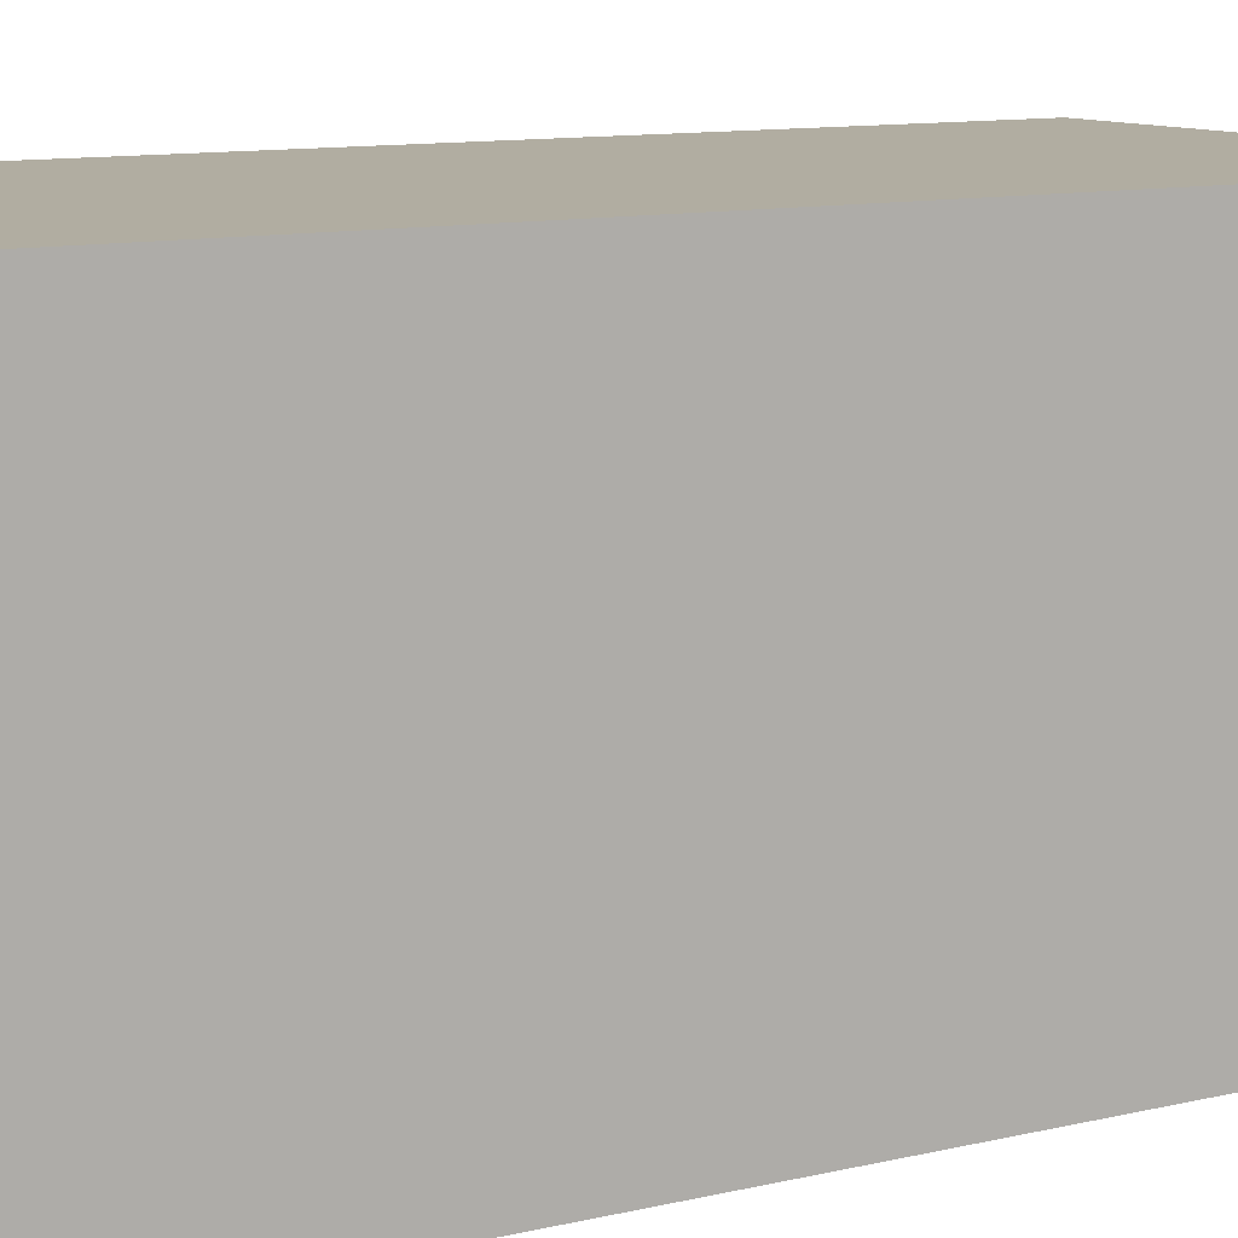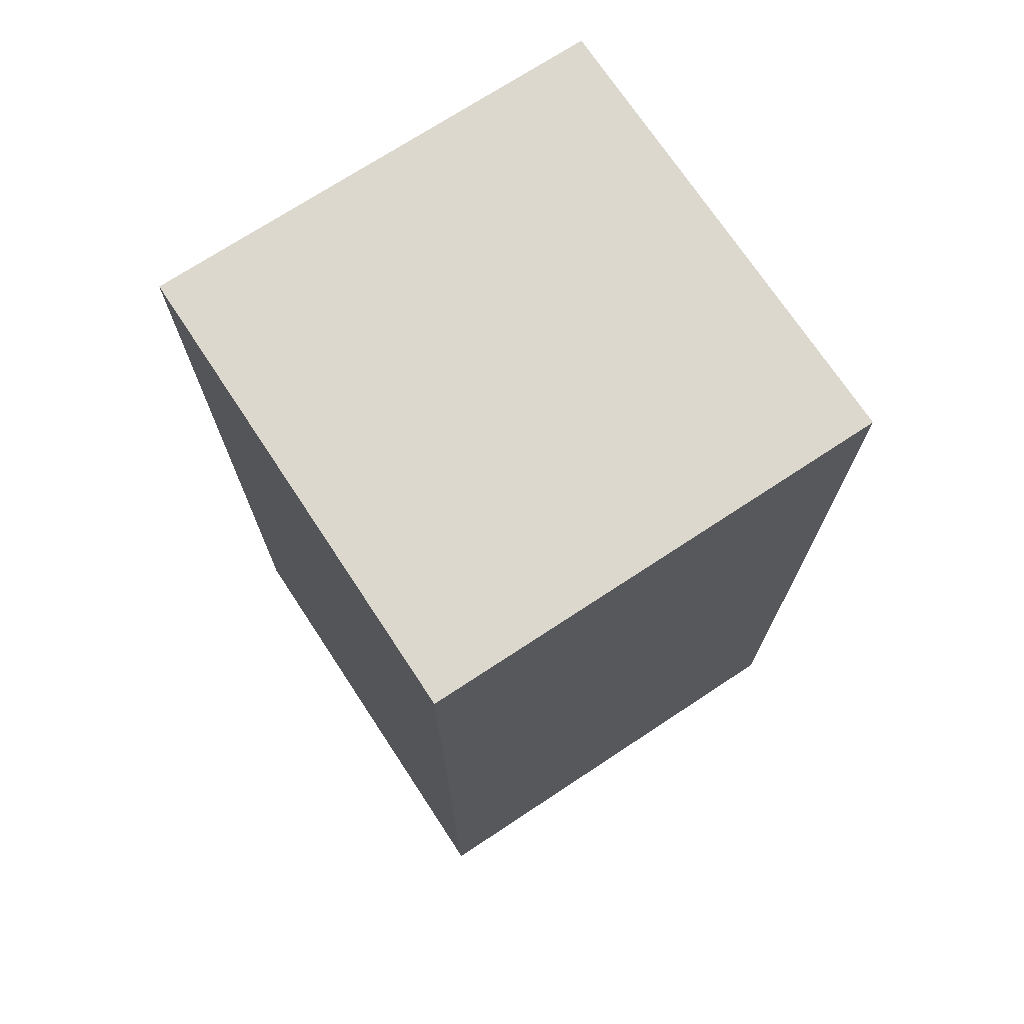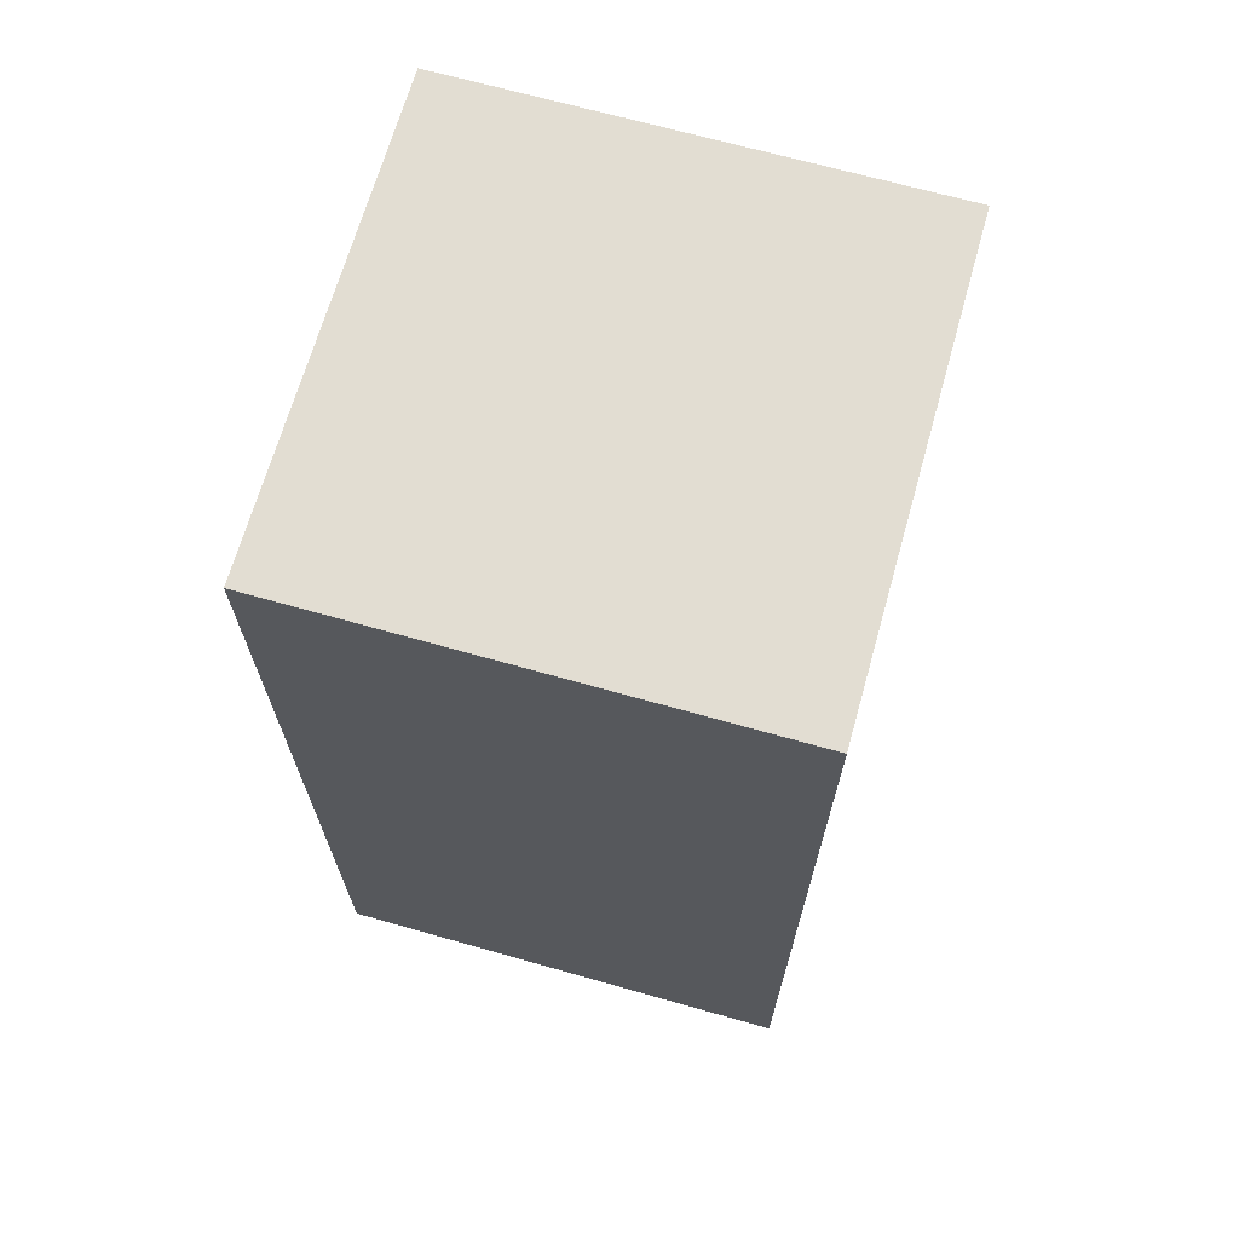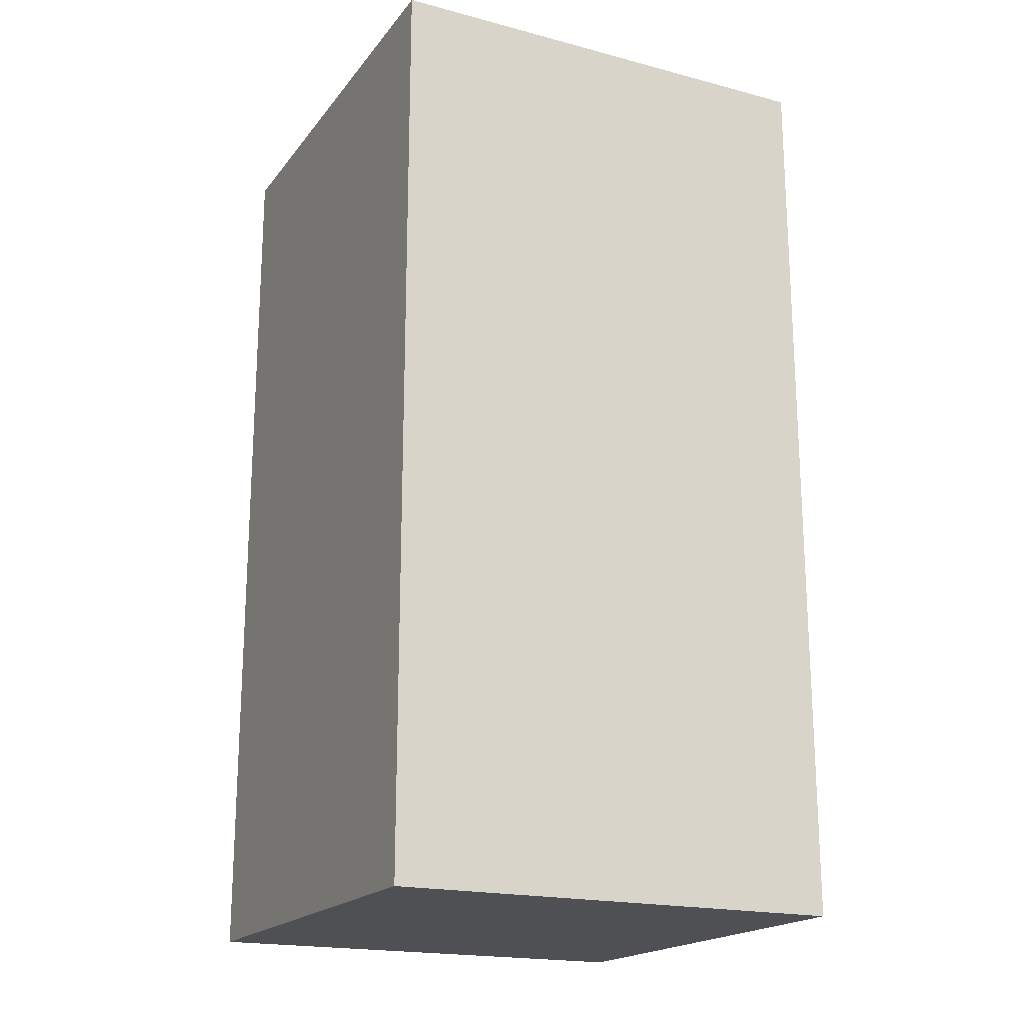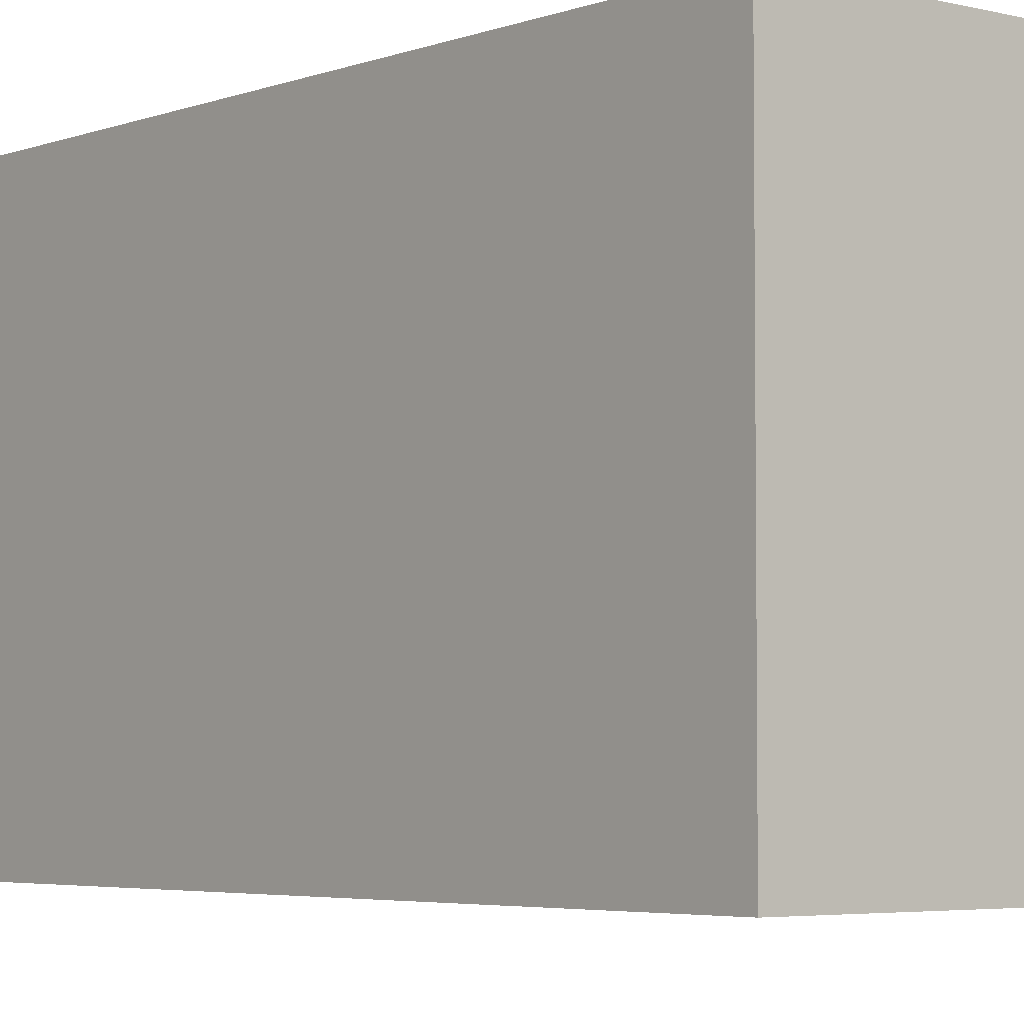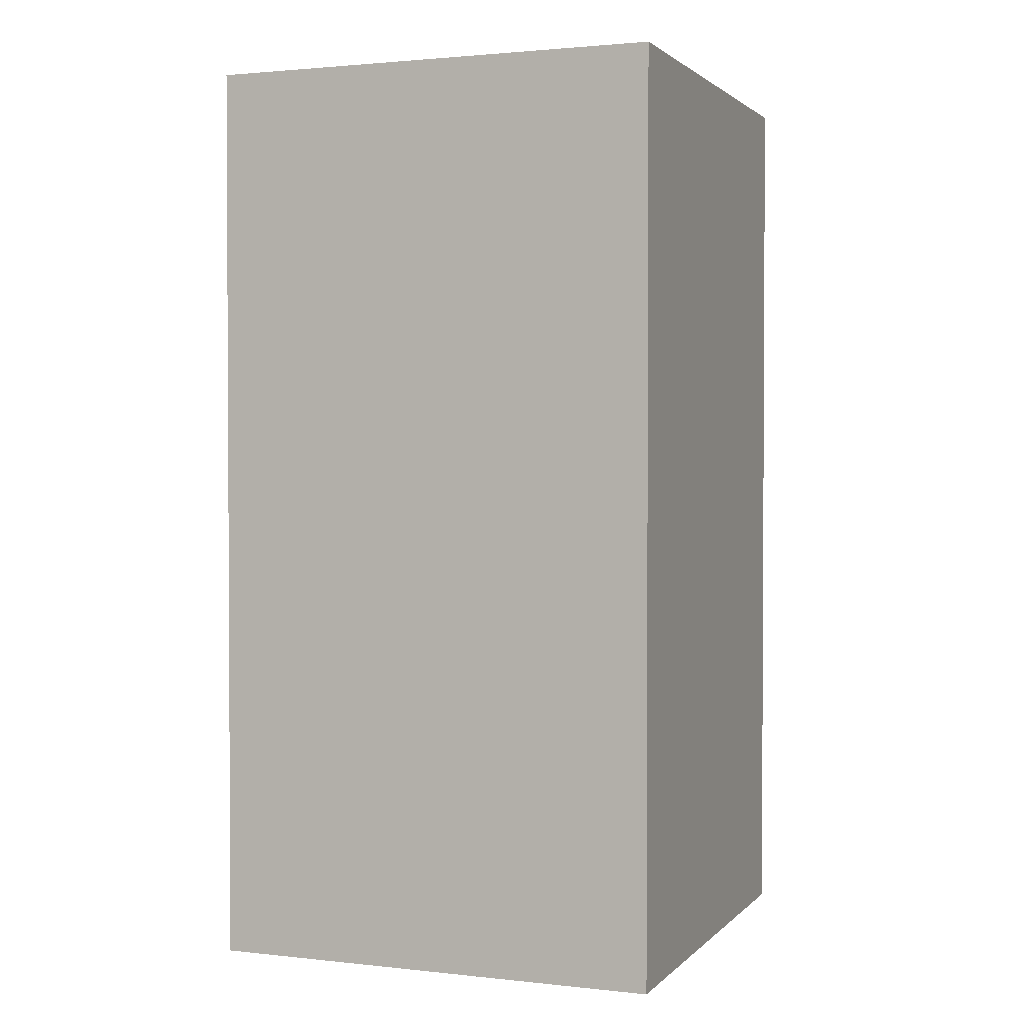
<metadata>
{"format":"obj","ext":"obj","renderer":"f3d","projection":"perspective","resolution":1024,"background":"white","views":[{"elev":10.3,"azim":58.3,"up":"+Z"},{"elev":72.1,"azim":-123.4,"up":"+Y"},{"elev":68.3,"azim":-164.2,"up":"+Y"},{"elev":-19.2,"azim":-26.2,"up":"+Y"},{"elev":-4.2,"azim":-39.7,"up":"+Z"},{"elev":1.8,"azim":-68.7,"up":"+Y"}]}
</metadata>
<code>
g pb_Mesh98486
v 1 1 -2.265e-06
v -2.98e-07 1 -7.749e-07
v 1 3 -1.311e-06
v -0 3 0
v -2.98e-07 1 -7.749e-07
v -2.384e-07 1 -1
v -0 3 0
v -0 3 -1
v -2.384e-07 1 -1
v 1 1 -1
v -0 3 -1
v 1 3 -1
v 1 1 -1
v 1 1 -2.265e-06
v 1 3 -1
v 1 3 -1.311e-06
v 1 1 -1
v -2.384e-07 1 -1
v 1 1 -2.265e-06
v -2.98e-07 1 -7.749e-07
v 1 3 -1.311e-06
v -0 3 0
v 1 3 -1
v -0 3 -1
g pb_Mesh98486_0
f 3 2 1
f 3 4 2
f 7 6 5
f 7 8 6
f 11 10 9
f 11 12 10
f 15 14 13
f 15 16 14
f 19 18 17
f 19 20 18
g pb_Mesh98486_1
f 23 22 21
f 23 24 22

</code>
